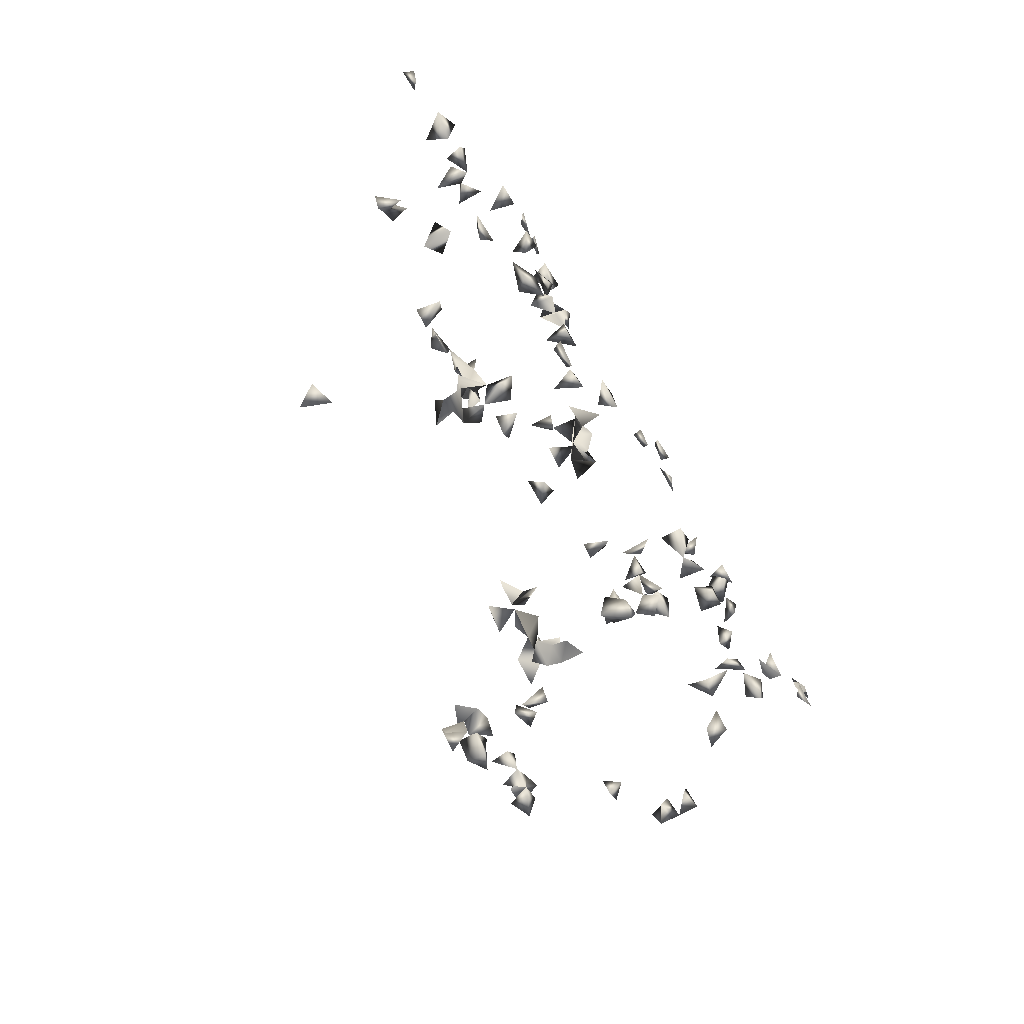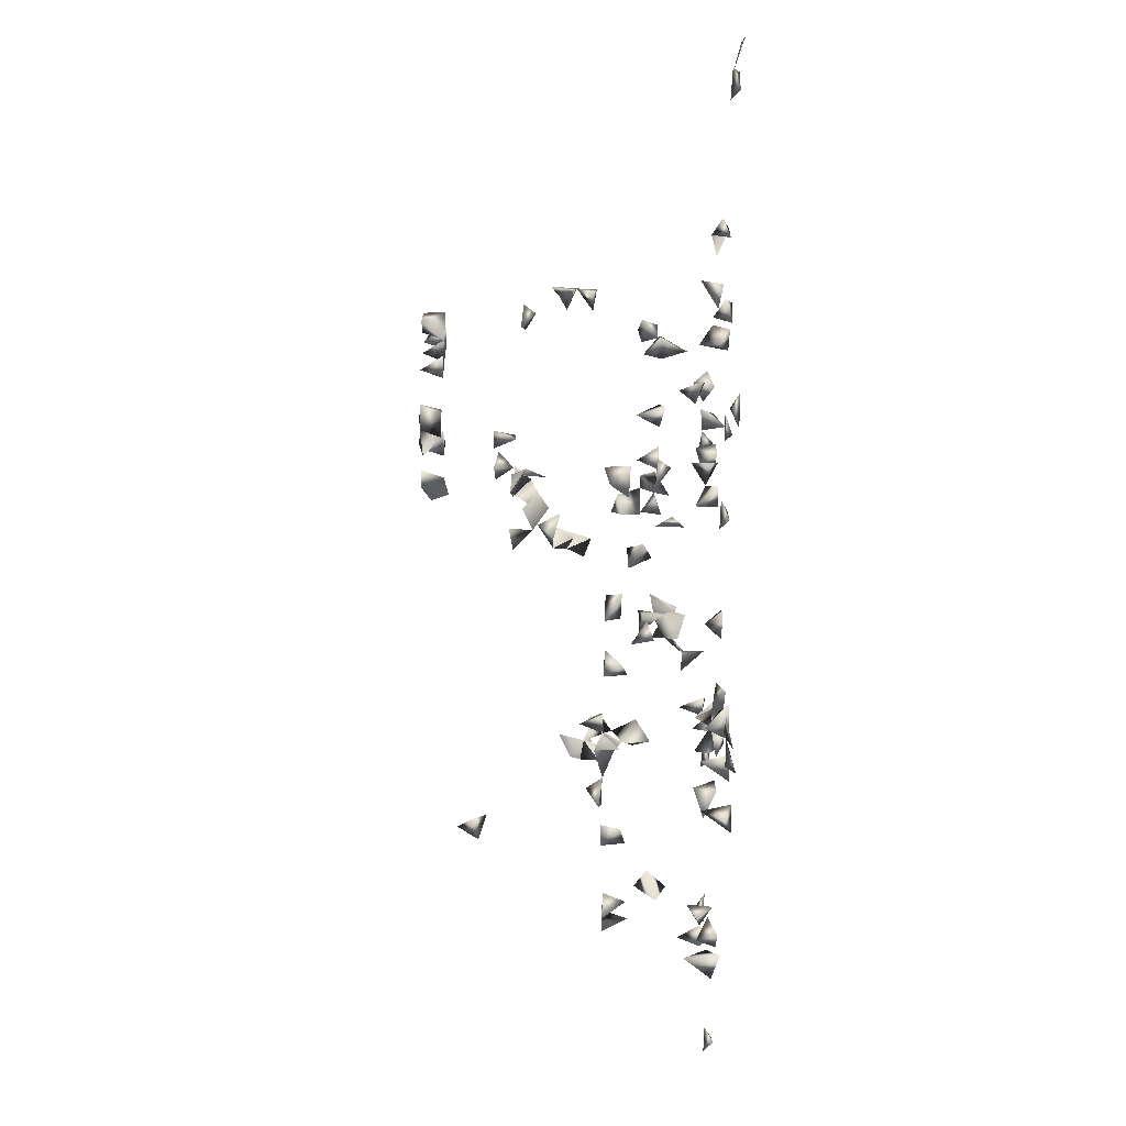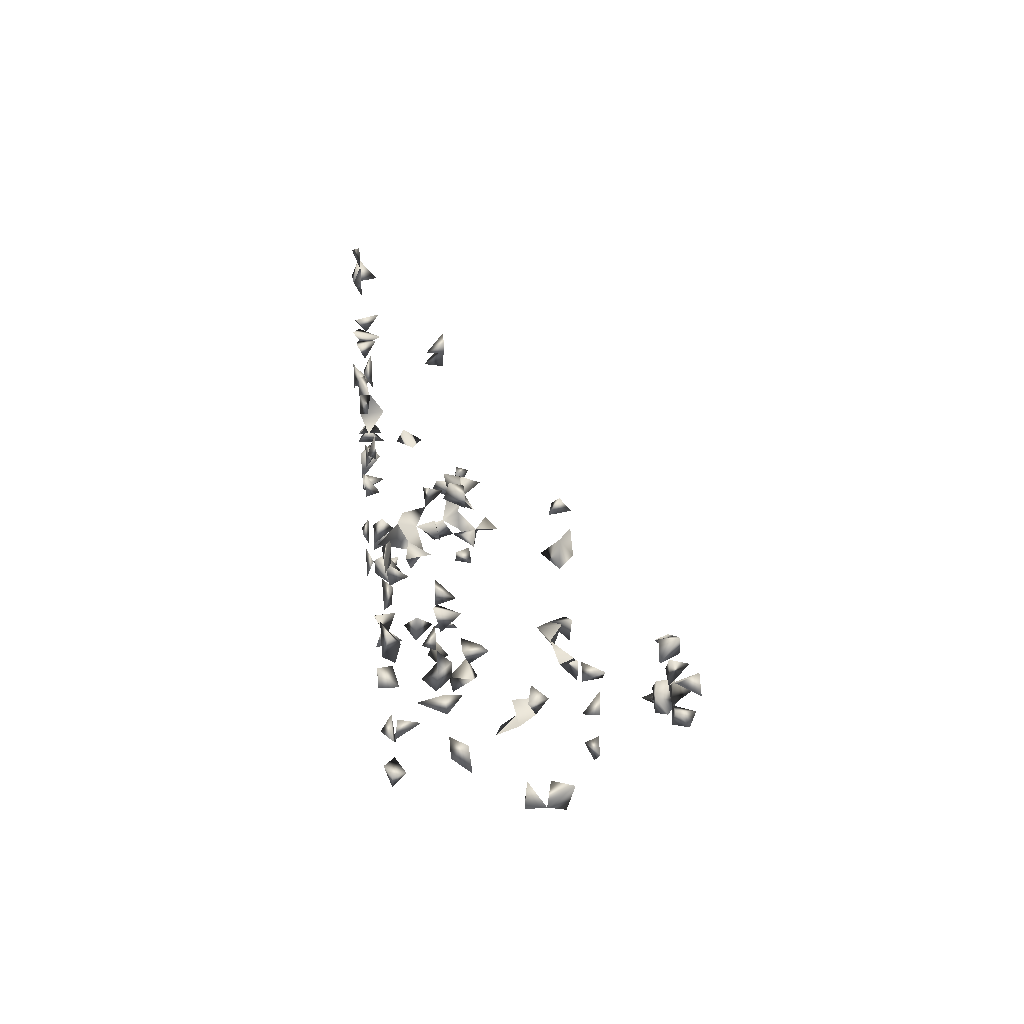
<metadata>
{"format":"obj","ext":"obj","renderer":"f3d","projection":"perspective","resolution":1024,"background":"white","views":[{"elev":-70.0,"azim":120.5,"up":"+Z"},{"elev":74.9,"azim":91.9,"up":"+Z"},{"elev":28.7,"azim":-96.2,"up":"+Z"}]}
</metadata>
<code>
v -0.2914 -0.4093 -0.1932
v -0.2432 -0.3936 -0.2184
v -0.3724 -0.3863 -0.1506
v -0.5321 -0.3917 -0.06686
v -0.5297 -0.4095 -0.007669
v -0.4941 -0.4095 -0.06159
v -0.4645 -0.4095 -0.03756
v -0.4915 -0.3701 -0.08814
v -0.6145 -0.1067 -0.09506
v -0.6157 -0.1457 -0.09565
v -0.2401 0.1093 0.3179
v -0.3038 -0.4095 -0.07211
v -0.31 -0.4095 -0.1175
v -0.8358 0.1195 0.4445
v 0.5532 -0.06264 0.2003
v 0.5128 -0.06264 0.1915
v -0.1906 0.1093 0.49
v -0.2105 0.1093 0.4381
v -0.2266 0.1093 0.355
v -0.5168 -0.3694 -0.04247
v -0.4133 -0.3694 -0.02506
v -0.3398 -0.3694 -0.09958
v -0.3413 -0.4095 -0.1451
v -0.28 -0.4095 -0.1501
v -0.2487 -0.3605 -0.1965
v -0.2078 -0.1403 -0.2719
v -0.3409 -0.4095 -0.04287
v -0.2524 -0.4095 -0.1715
v -0.8098 0.1093 0.4058
v -0.2255 0.1228 0.4699
v -0.1622 0.06747 -0.06335
v 0.02456 0.0661 0.04606
v 0.06545 0.05438 0.04494
v -0.3413 0.1023 -0.1346
v -0.3515 0.1228 -0.1629
v -0.2902 0.1228 -0.1085
v -0.1703 0.04743 -0.09309
v -0.5224 -0.3679 0.0157
v -0.4832 -0.3694 -0.05367
v -0.5018 -0.4095 0.02192
v -0.4227 -0.4095 -0.01196
v -0.3391 -0.3694 -0.1358
v -0.02234 0.006874 0.0008962
v -0.1969 0.02768 -0.1086
v -0.2092 -0.00948 -0.152
v 0.5707 -0.06264 0.1675
v -0.2743 0.1228 -0.03663
v -0.2225 0.1228 -0.003196
v -0.2624 0.1093 -0.00244
v -0.2338 0.1023 -0.0413
v -0.2807 0.09532 -0.07276
v -0.328 -0.2709 -0.174
v -0.5966 -0.1058 -0.1409
v -0.28 0.08382 0.1241
v 0.009993 0.04733 0.01311
v -0.3143 -0.4055 -0.02369
v -0.273 -0.3992 -0.04539
v -0.7867 0.1093 0.4681
v -0.2101 0.1228 0.3113
v -0.1725 0.1228 0.4524
v -0.08035 0.1228 0.2668
v -0.07355 0.1093 0.2369
v -0.1907 0.1093 0.3393
v 0.523 -0.02609 0.1712
v -0.2649 0.04109 -0.0445
v -0.2402 0.04224 -0.1313
v 0.02502 -0.003747 0.04709
v 0.3296 0.1093 0.4814
v 0.363 0.1228 0.4655
v 0.05146 0.09578 0.09942
v 0.2366 0.1093 0.2919
v -0.3277 0.1228 -0.08775
v -0.3777 0.1023 -0.1672
v -0.349 0.09656 -0.1884
v -0.5514 -0.01639 -0.06192
v -0.4483 -0.3694 -0.03856
v -0.4927 -0.4095 -0.01003
v -0.3619 -0.3694 -0.04903
v -0.3109 -0.2775 -0.1054
v -0.477 0.06392 -0.02088
v -0.3548 -0.4058 -0.002449
v -0.341 -0.3694 -0.01182
v -0.1642 -0.2375 -0.1174
v -0.1193 -0.2347 -0.09198
v -0.2814 -0.2755 -0.1984
v -0.1887 0.1228 -0.02343
v 0.01644 0.04322 -0.05053
v 0.0504 0.03805 -0.02968
v 0.5365 -0.06264 0.1629
v -0.491 0.01804 0.001094
v -0.4673 0.02028 -0.03623
v -0.8244 0.1228 0.4794
v -0.8191 0.1228 0.3741
v -0.2015 -0.09574 -0.2934
v 0.02139 0.03062 0.03889
v 0.009822 -0.01263 0.01272
v -0.2759 -0.3694 -0.1794
v -0.776 0.1093 0.3575
v -0.5583 -0.2093 -0.06553
v -0.3044 0.08013 0.1625
v -0.1038 0.1228 0.2335
v -0.02031 -0.04074 0.002109
v -0.2027 -0.211 0.1211
v 0.1759 0.1034 -0.0589
v 0.1613 0.06336 -0.06455
v 0.1502 0.1034 -0.02967
v 0.02807 0.1228 0.1039
v 0.1803 0.1228 0.04179
v 0.05084 -0.00021 0.1009
v 0.2693 0.08588 0.3145
v 0.318 0.1023 0.3132
v 0.4256 0.1093 0.4218
v 0.3962 0.1228 0.3853
v 0.08235 0.06336 0.01251
v 0.06831 0.06725 -0.03182
v 0.1736 0.1093 0.2054
v 0.1923 0.1093 0.1531
v -0.2989 0.1228 -0.0646
v -0.4805 -0.3694 -0.009786
v -0.3355 -0.2775 -0.07684
v -0.3043 -0.3694 -0.1367
v -0.5078 0.0147 -0.0271
v -0.2148 0.0147 -0.06655
v -0.2235 0.0147 -0.02895
v -0.1532 -0.2004 -0.08032
v -0.1535 -0.2433 -0.07838
v -0.3056 -0.3694 -0.0357
v 0.5455 -0.02208 0.1357
v 0.5553 -0.06264 0.1242
v -0.005523 0.05334 -0.01617
v -0.302 -0.2431 -0.1876
v -0.2109 -0.1702 -0.2458
v 0.6038 0.1228 0.1892
v -0.4129 0.086 -0.1181
v -0.3543 0.01316 0.03806
v -0.4676 -0.01412 -0.01793
v -0.4296 0.05469 -0.09557
v -0.6377 -0.137 -0.1335
v -0.493 0.1093 -0.1591
v -0.4611 0.1228 -0.1582
v -0.5945 0.1228 0.2153
v -0.6122 0.09243 0.1839
v -0.631 0.1093 0.2116
v -0.7735 0.1228 0.399
v -0.3342 -0.2375 -0.09493
v -0.398 0.1023 0.2238
v -0.485 0.1023 0.2148
v -0.4449 0.09626 0.1916
v 0.01383 -0.04141 -0.03591
v 0.0501 0.03827 0.01565
v -0.5447 -0.2283 -0.1136
v -0.6269 -0.1852 -0.1015
v -0.3072 0.1023 0.1352
v -0.1143 0.1093 0.2666
v 0.6084 0.06646 0.1748
v 0.5729 0.09021 0.09263
v -0.1982 -0.178 0.09358
v 0.2693 0.08165 0.1154
v -0.327 -0.0247 0.05585
v -0.3041 0.0147 0.0627
v -0.2027 -0.236 0.08732
v -0.5343 -0.236 -0.072
v 0.2016 0.1093 -0.1363
v 0.2974 0.1228 0.001771
v 0.3175 0.08511 0.03966
v 0.1079 0.06336 -0.01603
v 0.3385 0.1093 0.0178
v -0.2503 -0.02177 0.04092
v -0.2471 0.0147 0.02651
v 0.262 0.1228 0.1203
v 0.04299 0.1228 0.1433
v 0.3193 0.1228 0.4146
v 0.2311 0.1228 0.3219
v 0.2555 0.1228 0.2436
v 0.2841 0.1228 0.3077
v 0.2716 0.1228 0.1967
v 0.246 0.1023 0.2034
v 0.2159 0.1228 0.1855
v 0.3262 0.07727 0.3444
v 0.3134 0.1228 0.3403
v 0.3516 0.1228 0.3239
v 0.3486 0.1093 0.4333
v 0.1947 0.1228 0.2357
v -0.1886 0.08325 -0.0198
v -0.2512 -0.01126 -0.1245
v -0.2539 -0.04279 -0.09631
v -0.2363 0.01344 -0.1014
v -0.2629 -0.01158 -0.08495
v -0.3196 0.08586 -0.09328
v -0.2745 0.01685 -0.02266
v -0.2884 -0.2775 -0.1475
v -0.3381 -0.3694 -0.1686
v -0.2395 -0.01463 -0.1642
v -0.1621 0.0147 -0.06501
v -0.1323 -0.003867 -0.07543
v -0.1303 -0.03257 -0.09622
v -0.1984 -0.04348 -0.1192
v -0.2126 -0.06154 -0.1507
v -0.2032 -0.2023 -0.1026
v -0.2556 -0.2072 -0.1082
v -0.2021 -0.1951 -0.2171
v 0.5072 0.07907 0.008713
v -0.1664 -0.1084 -0.297
v 0.02123 0.01745 -0.0164
v 0.2231 -0.01415 -0.1065
v 0.2474 0.1093 -0.1636
v -0.2248 -0.154 -0.2115
v 0.7303 0.1228 0.06165
v 0.7425 0.1093 0.02659
v -0.4412 0.09537 -0.07731
v -0.4321 0.1023 -0.1615
v -0.3372 0.02461 0.07611
v -0.6374 -0.09976 -0.1339
v -0.597 -0.1542 -0.1411
v -0.4756 0.1093 -0.1936
v -0.7919 0.1093 0.4353
v -0.1831 -0.1282 -0.2282
v -0.5516 0.01316 -0.0857
v -0.4101 0.07404 0.1868
v 0.1371 -0.06855 0.05918
v 0.05028 -0.009773 0.01605
v -0.3157 -0.2375 -0.06509
v -0.5796 -0.2324 -0.07674
v -0.2806 0.1228 0.1438
v -0.4514 0.1228 0.2749
v -0.4902 0.1093 0.2612
v 0.4082 0.07656 0.3875
v 0.02454 -0.06855 -0.01501
v -0.02299 -0.06904 -0.02201
v -0.1606 -0.236 0.1198
v 0.4387 0.1228 0.3837
v 0.2182 0.08154 0.03977
v 0.08603 -0.02594 0.0775
v -0.2679 0.0147 0.06855
v -0.2261 0.01316 0.06763
v 0.3241 0.1228 0.04501
v 0.08267 0.1228 0.1224
v 0.06924 0.1034 -0.02376
v 0.1206 -0.03947 0.07543
v 0.3098 0.1093 0.4516
v 0.2268 0.1093 0.1441
v 0.2977 0.1093 0.2279
v 0.2769 0.1093 0.4453
v 0.2197 0.1023 0.2234
v 0.2254 0.1228 0.04919
v -0.1155 0.01176 -0.1038
v -0.1749 0.04456 -0.04142
v -0.2758 0.0147 -0.1012
v -0.2015 -0.009718 -0.1085
v -0.237 -0.06542 -0.06709
v -0.2506 0.0147 -0.06578
v -0.2742 -0.2375 -0.1324
v -0.2645 0.01762 -0.1441
v -0.2688 -0.07748 -0.06196
v -0.2227 -0.1942 -0.07709
v -0.2143 -0.03182 -0.06524
v 0.3481 -0.2627 -0.1328
v 0.37 -0.3137 -0.1373
v 0.4771 -0.008738 -0.007074
v 0.5562 0.067 -0.0453
v 0.5536 0.1228 -0.04428
v 0.2526 -0.06802 -0.1023
v 0.2255 -0.03302 -0.06375
v 0.4763 0.0441 -0.007492
v 0.5807 0.1228 0.0774
v -0.1647 -0.1653 -0.2397
v 0.3482 -0.0707 -0.008847
v 0.3714 -0.06542 -0.05294
v 0.2506 -0.1039 -0.106
v 0.1834 -0.01032 -0.07076
v 0.639 0.1093 0.1825
v -0.4525 0.1023 -0.1115
v -0.2712 0.07509 -0.02792
v -0.6288 -0.1706 -0.1474
v -0.4716 0.08472 -0.1675
v -0.1727 -0.1405 -0.2682
v -0.1732 -0.1651 -0.2045
v -0.5527 -0.02218 -0.1178
v -0.518 0.01316 -0.06526
v -0.4419 0.1093 0.3138
v -0.4565 0.1023 0.2345
v -0.4233 0.1228 0.2275
v -0.4111 0.1228 0.2871
v 0.2022 -0.06855 0.04506
v 0.213 -0.1072 0.0241
v 0.1897 -0.06855 0.00499
v 0.3621 -0.2874 -0.1018
v 0.3375 -0.06542 -0.04852
v -0.2269 -0.2375 -0.1152
v -0.1876 -0.22 -0.06618
v -0.504 0.0721 0.2406
v -0.442 -0.3694 0.01176
v 0.5674 0.1228 0.1267
v -0.2074 -0.2116 0.06341
v -0.1623 -0.2322 0.08708
v 0.1411 0.1093 -0.07552
v 0.3684 0.1023 0.04148
v 0.0807 0.01299 0.09001
v 0.2785 0.1023 0.145
v 0.2899 0.1093 0.3998
v 0.2267 0.07756 0.1826
v 0.2178 0.1228 0.01693
v -0.2419 -0.05097 -0.139
v -0.2707 -0.02987 -0.05829
v -0.5768 0.1023 0.1728
v 0.4819 0.1093 -0.2559
v 0.7052 0.1093 0.03368
v 0.5082 0.1228 -0.002926
v 0.5325 0.09605 0.022
v 0.2209 0.01523 -0.07412
v 0.267 -0.06542 -0.0682
v 0.3039 -0.06542 -0.04512
v 0.5347 0.1093 0.08964
v 0.3175 -0.09329 -0.001367
v 0.2007 -0.09318 -0.1149
v -0.09631 -0.02818 -0.1095
v 0.4507 0.01223 -0.0115
v -0.5237 -0.01511 -0.1026
v 0.256 -0.08124 0.01361
v 0.2028 -0.0512 -0.08374
v 0.2482 -0.04606 -0.01238
v 0.09084 -0.06855 0.05316
v -0.6294 0.1228 0.1728
v 0.5926 0.1023 0.1625
v 0.4637 0.1228 -0.2198
v 0.5126 0.1228 -0.2298
v 0.4917 0.1093 -0.1996
v 0.2449 0.1228 -0.1298
v 0.06742 0.01001 0.05483
v -0.2746 -0.2375 -0.0913
v 0.5021 0.02735 0.006047
v 0.403 -0.06556 -0.07893
v 0.7197 0.1228 0.007238
v 0.572 0.1023 -0.01681
v 0.3773 -0.03228 -0.05455
v 0.3925 -0.2753 -0.1276
v -0.4004 0.1228 0.1896
v -0.4213 0.09048 0.2841
v 0.1926 -0.09321 -0.02622
v 0.2735 -0.06542 -0.02755
v -0.6152 0.1023 0.1508
v -0.1911 -0.1731 -0.06681
v 0.2098 0.1228 -0.177
v 0.225 -0.06855 0.01032
v 0.2549 -0.03846 0.02635
v 0.1296 -0.02852 0.03615
v 0.5379 0.1023 -0.01246
v 0.3965 -0.02304 -0.08478
v 0.217 -0.06542 -0.02557
v 0.2119 -0.1418 -0.08354
v 0.1743 -0.07378 -0.07176
v 0.3707 -0.06542 -0.09332
v 0.2986 -0.06542 -0.001987
v 0.1108 -0.06855 0.02427
v 0.2368 -0.06542 -0.0532
v 0.2206 -0.09865 -0.08567
v 0.2518 -0.1215 -0.07596
f 6 8 39
f 8 6 4
f 8 20 39
f 20 8 4
f 39 20 6
f 4 6 20
f 60 30 17
f 18 30 60
f 17 18 60
f 30 18 17
f 63 59 19
f 11 59 63
f 63 19 11
f 11 19 59
f 34 73 74
f 74 73 35
f 74 35 34
f 34 35 73
f 77 40 5
f 5 38 77
f 40 38 5
f 27 56 81
f 82 81 56
f 81 78 27
f 78 81 82
f 27 78 82
f 89 64 15
f 16 64 89
f 15 16 89
f 64 16 15
f 24 28 97
f 97 28 1
f 1 24 97
f 28 24 1
f 97 28 25
f 97 28 2
f 97 25 2
f 2 25 28
f 40 77 119
f 119 77 38
f 38 40 119
f 119 76 39
f 7 76 119
f 119 39 7
f 7 39 76
f 121 42 22
f 121 22 13
f 13 22 42
f 13 23 121
f 42 23 13
f 80 91 122
f 122 90 80
f 80 90 91
f 126 125 83
f 125 84 83
f 84 125 126
f 83 84 126
f 12 56 127
f 127 57 56
f 127 57 12
f 57 56 12
f 127 56 27
f 27 82 127
f 127 82 56
f 128 89 46
f 89 128 129
f 129 128 46
f 46 89 129
f 136 122 91
f 90 122 136
f 136 91 90
f 144 93 29
f 29 98 144
f 144 98 93
f 29 93 98
f 32 55 150
f 32 55 95
f 150 33 32
f 95 33 32
f 114 115 150
f 150 115 88
f 150 114 88
f 115 114 88
f 61 101 154
f 154 101 62
f 154 62 61
f 61 62 101
f 175 173 110
f 71 173 175
f 71 110 173
f 175 110 71
f 181 180 179
f 111 179 180
f 111 180 181
f 181 179 111
f 184 86 48
f 50 86 184
f 48 50 184
f 86 50 48
f 189 118 72
f 189 72 36
f 36 72 118
f 51 118 189
f 36 51 189
f 118 51 36
f 85 131 191
f 191 131 52
f 52 85 191
f 131 85 52
f 42 121 192
f 192 121 23
f 3 42 192
f 192 23 3
f 3 23 42
f 43 130 204
f 204 130 55
f 204 55 43
f 43 55 130
f 204 150 88
f 204 88 55
f 55 88 150
f 87 130 204
f 88 130 204
f 87 88 204
f 87 88 130
f 204 150 95
f 204 95 55
f 135 159 212
f 159 160 212
f 212 160 135
f 160 159 135
f 53 138 213
f 213 138 9
f 9 53 213
f 138 53 9
f 216 92 58
f 14 92 216
f 216 58 14
f 14 58 92
f 221 95 67
f 221 96 95
f 67 96 221
f 67 95 96
f 222 145 120
f 79 145 222
f 222 120 79
f 79 120 145
f 223 162 99
f 151 162 223
f 99 151 223
f 162 151 99
f 224 153 100
f 54 153 224
f 224 100 54
f 54 100 153
f 228 149 102
f 149 228 229
f 229 228 102
f 102 149 229
f 112 227 231
f 231 227 113
f 231 113 112
f 112 113 227
f 235 234 168
f 169 234 235
f 168 169 235
f 234 169 168
f 164 165 236
f 236 167 164
f 167 165 164
f 107 171 237
f 237 171 70
f 70 107 237
f 171 107 70
f 238 166 115
f 114 166 238
f 238 115 114
f 166 115 114
f 240 182 68
f 69 182 240
f 68 69 240
f 182 69 68
f 242 176 174
f 242 177 176
f 174 177 242
f 174 176 177
f 244 183 116
f 178 183 244
f 116 178 244
f 183 178 116
f 247 194 31
f 37 194 247
f 31 37 247
f 194 37 31
f 185 188 248
f 185 187 188
f 123 187 249
f 249 187 44
f 44 123 249
f 187 123 44
f 124 190 251
f 251 190 65
f 65 124 251
f 190 124 65
f 187 248 251
f 251 248 188
f 251 188 187
f 66 185 253
f 187 185 66
f 253 248 66
f 248 187 66
f 185 248 253
f 272 210 134
f 137 210 272
f 134 137 272
f 210 137 134
f 47 50 273
f 273 49 47
f 273 50 49
f 47 49 50
f 274 152 138
f 10 152 274
f 10 138 152
f 138 214 274
f 274 214 10
f 214 138 10
f 139 215 275
f 275 140 139
f 139 140 215
f 275 215 211
f 275 211 140
f 140 211 215
f 276 203 94
f 26 203 276
f 26 94 276
f 26 94 203
f 26 217 276
f 276 132 26
f 217 132 26
f 217 266 276
f 276 266 132
f 132 217 266
f 277 207 201
f 132 207 277
f 132 201 207
f 201 266 277
f 277 266 132
f 266 201 132
f 289 255 199
f 200 255 289
f 289 200 199
f 255 200 199
f 291 281 226
f 147 281 291
f 291 226 147
f 147 226 281
f 292 76 41
f 21 76 292
f 292 41 21
f 21 41 76
f 157 161 294
f 294 161 103
f 103 157 294
f 161 157 103
f 161 230 295
f 295 230 103
f 103 161 295
f 103 161 230
f 104 105 296
f 296 106 104
f 105 106 296
f 106 105 104
f 297 236 165
f 167 236 297
f 165 167 297
f 170 241 299
f 299 241 158
f 158 170 299
f 241 170 158
f 240 243 300
f 300 243 172
f 172 240 300
f 243 240 172
f 117 241 301
f 301 241 178
f 117 178 301
f 117 178 241
f 301 244 177
f 178 244 301
f 177 178 301
f 177 178 244
f 302 245 232
f 108 245 302
f 302 232 108
f 108 232 245
f 303 198 197
f 303 197 45
f 45 197 198
f 185 193 303
f 45 185 303
f 193 185 45
f 193 198 303
f 198 193 45
f 250 256 304
f 304 256 186
f 256 250 186
f 304 254 250
f 186 254 304
f 186 250 254
f 310 270 263
f 205 270 310
f 310 263 205
f 313 293 265
f 156 293 313
f 313 265 156
f 156 265 293
f 314 288 267
f 314 312 288
f 267 288 312
f 196 246 316
f 316 246 195
f 195 196 316
f 246 196 195
f 318 278 218
f 75 278 318
f 75 218 278
f 218 279 318
f 318 279 75
f 279 218 75
f 263 270 320
f 320 270 205
f 205 263 320
f 141 142 323
f 323 143 141
f 142 143 323
f 143 142 141
f 324 271 155
f 133 271 324
f 324 155 133
f 133 155 271
f 327 325 306
f 327 326 325
f 306 326 327
f 306 325 326
f 95 150 329
f 329 150 33
f 33 95 329
f 329 298 233
f 109 298 329
f 329 233 109
f 109 233 298
f 252 289 330
f 330 289 200
f 200 252 330
f 289 252 200
f 264 317 331
f 331 317 259
f 259 264 331
f 317 264 259
f 333 307 208
f 209 307 333
f 208 209 333
f 307 209 208
f 257 287 336
f 336 287 258
f 336 258 257
f 257 258 287
f 146 219 337
f 337 219 148
f 146 148 219
f 337 282 146
f 148 282 337
f 282 148 146
f 338 280 225
f 338 283 280
f 225 283 338
f 225 280 283
f 341 323 305
f 142 323 341
f 341 305 142
f 323 305 142
f 125 290 342
f 342 199 125
f 290 199 125
f 342 290 255
f 342 255 199
f 290 255 199
f 343 328 206
f 163 328 343
f 343 206 163
f 163 206 328
f 344 286 284
f 285 286 344
f 284 285 344
f 286 285 284
f 345 344 321
f 319 344 345
f 345 321 319
f 344 321 319
f 346 322 239
f 346 239 220
f 220 239 322
f 347 308 202
f 347 309 308
f 202 309 347
f 202 308 309
f 260 334 347
f 347 334 261
f 347 261 260
f 260 261 334
f 339 344 349
f 349 344 286
f 286 339 349
f 286 339 344
f 268 335 352
f 352 332 268
f 268 332 335
f 335 348 352
f 352 348 332
f 348 335 332
f 321 340 353
f 353 340 319
f 319 321 353
f 319 321 340
f 353 314 267
f 312 314 353
f 267 312 353
f 322 346 354
f 354 346 220
f 220 322 354
f 355 311 263
f 355 263 262
f 311 263 262
f 355 349 263
f 355 321 263
f 349 321 263
f 340 349 355
f 355 340 321
f 349 340 321
f 269 315 356
f 262 315 356
f 262 269 356
f 315 269 262
f 311 355 356
f 356 355 262
f 356 311 262
f 320 351 356
f 356 351 315
f 315 320 356
f 351 320 315
f 357 356 350
f 269 356 357
f 357 350 269
f 356 350 269

</code>
